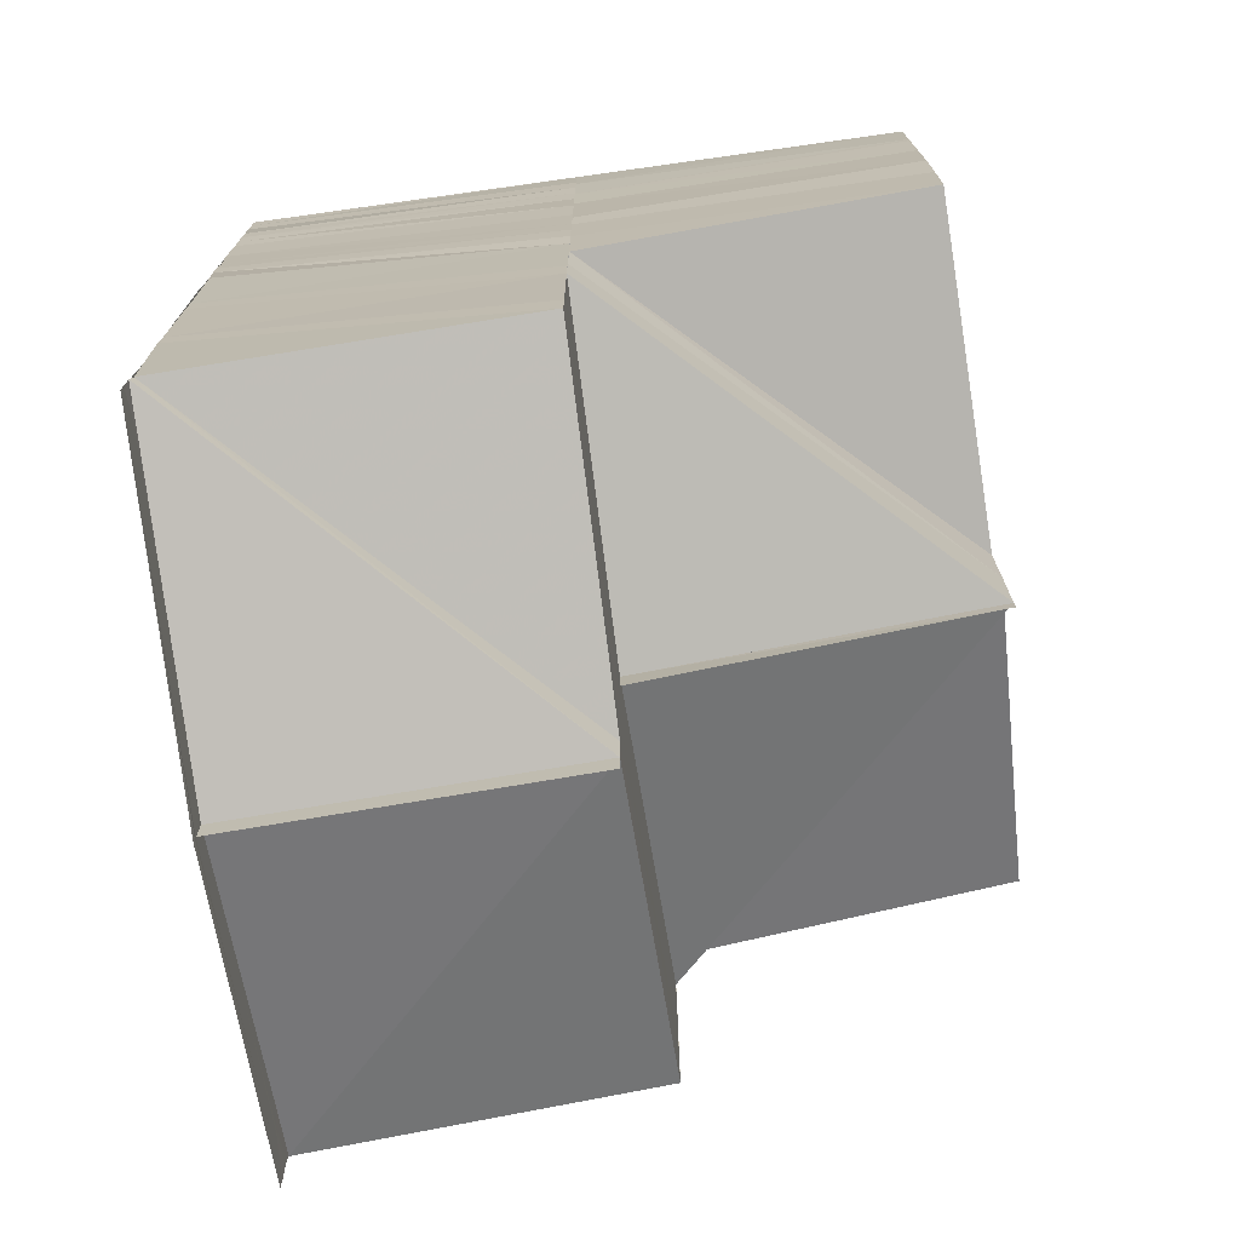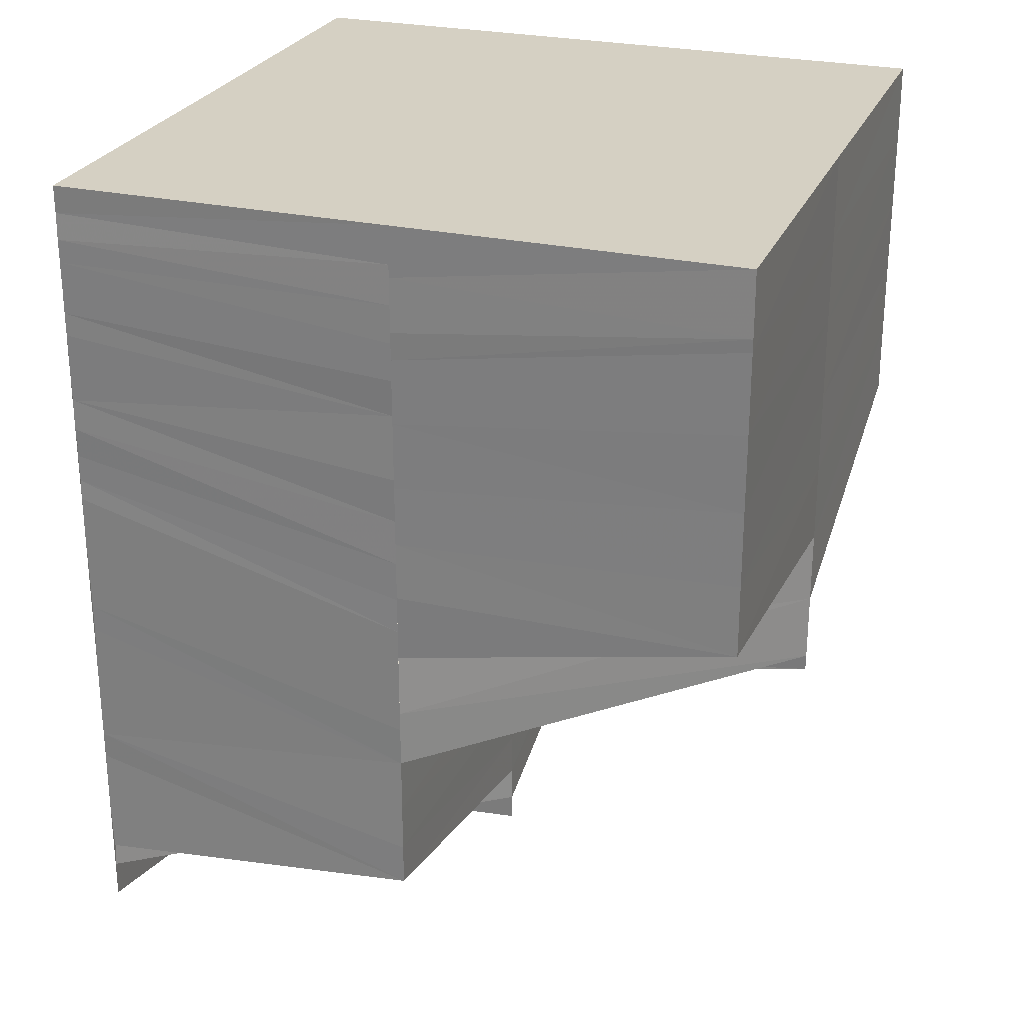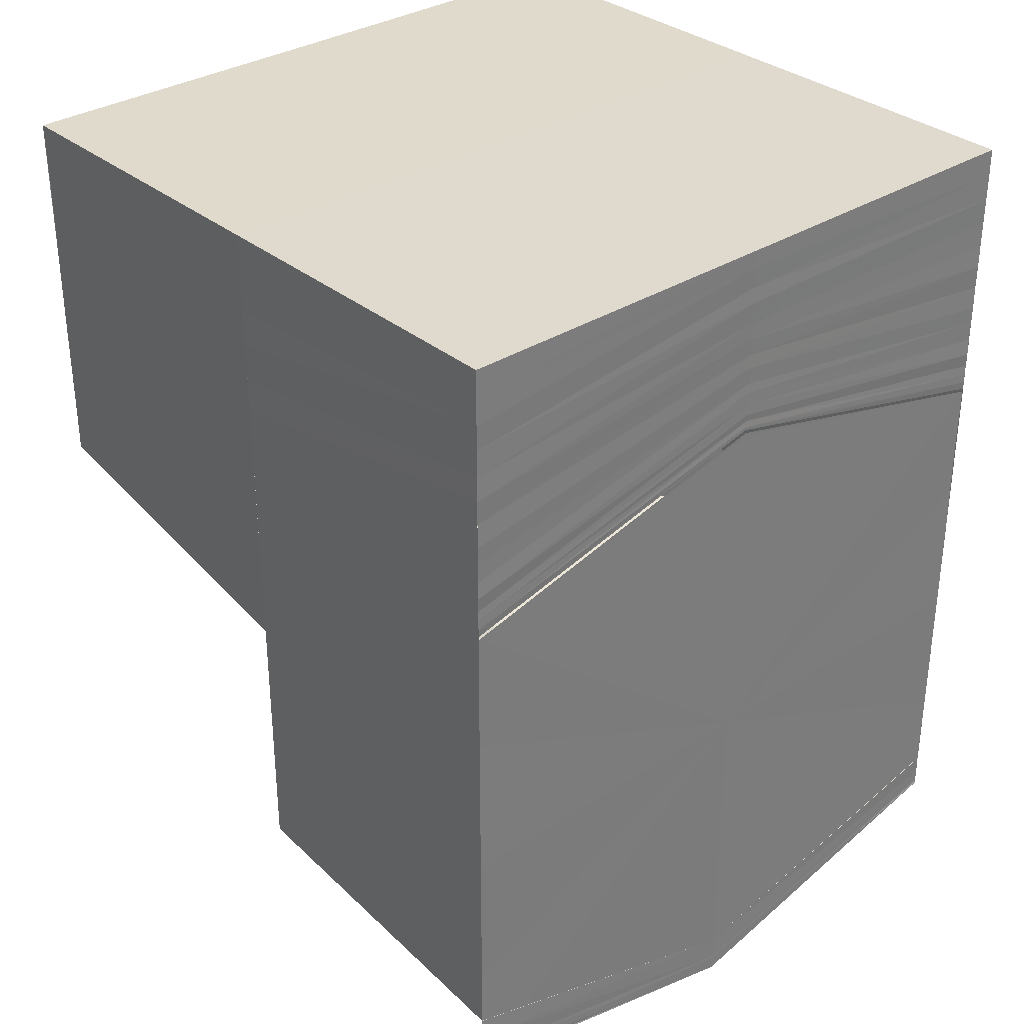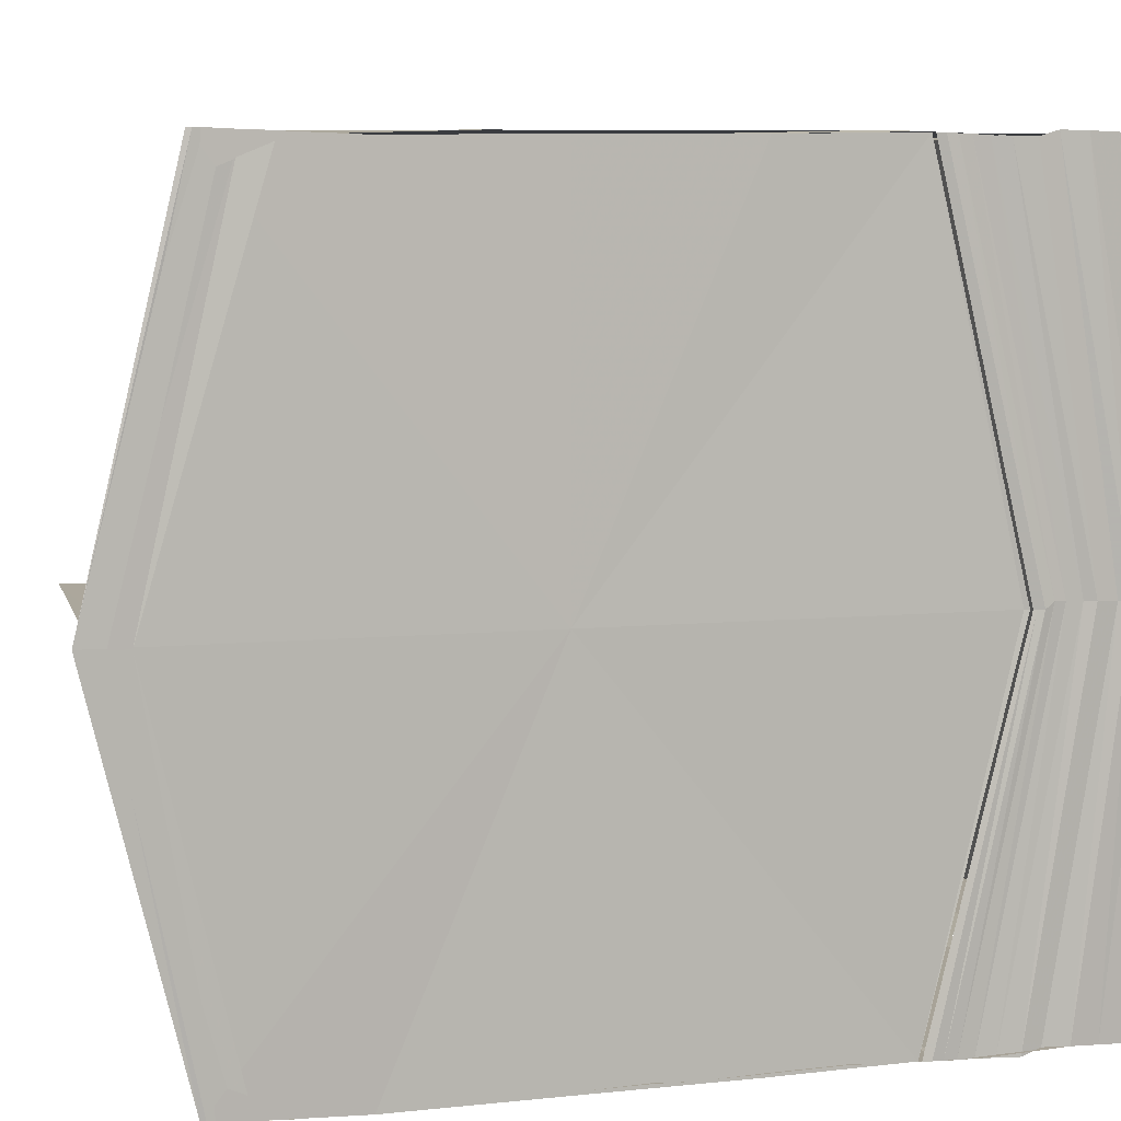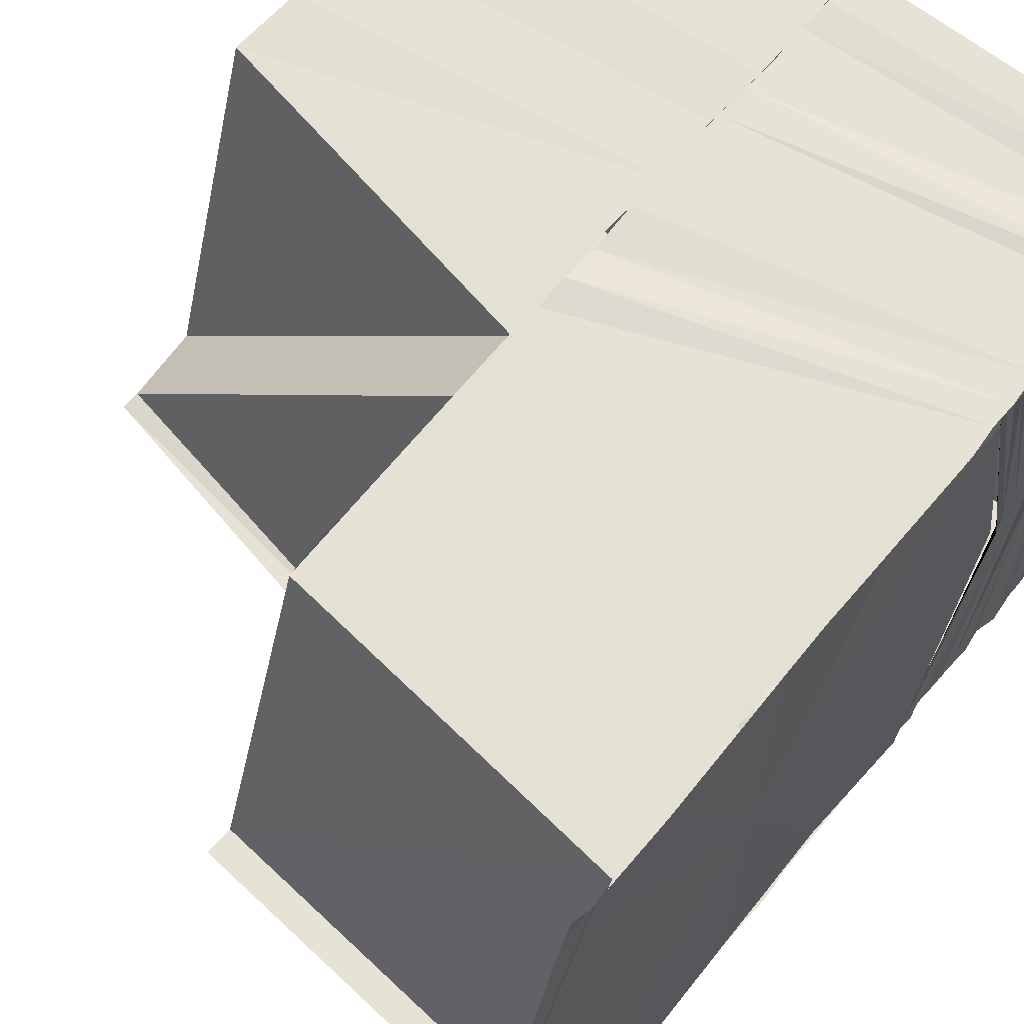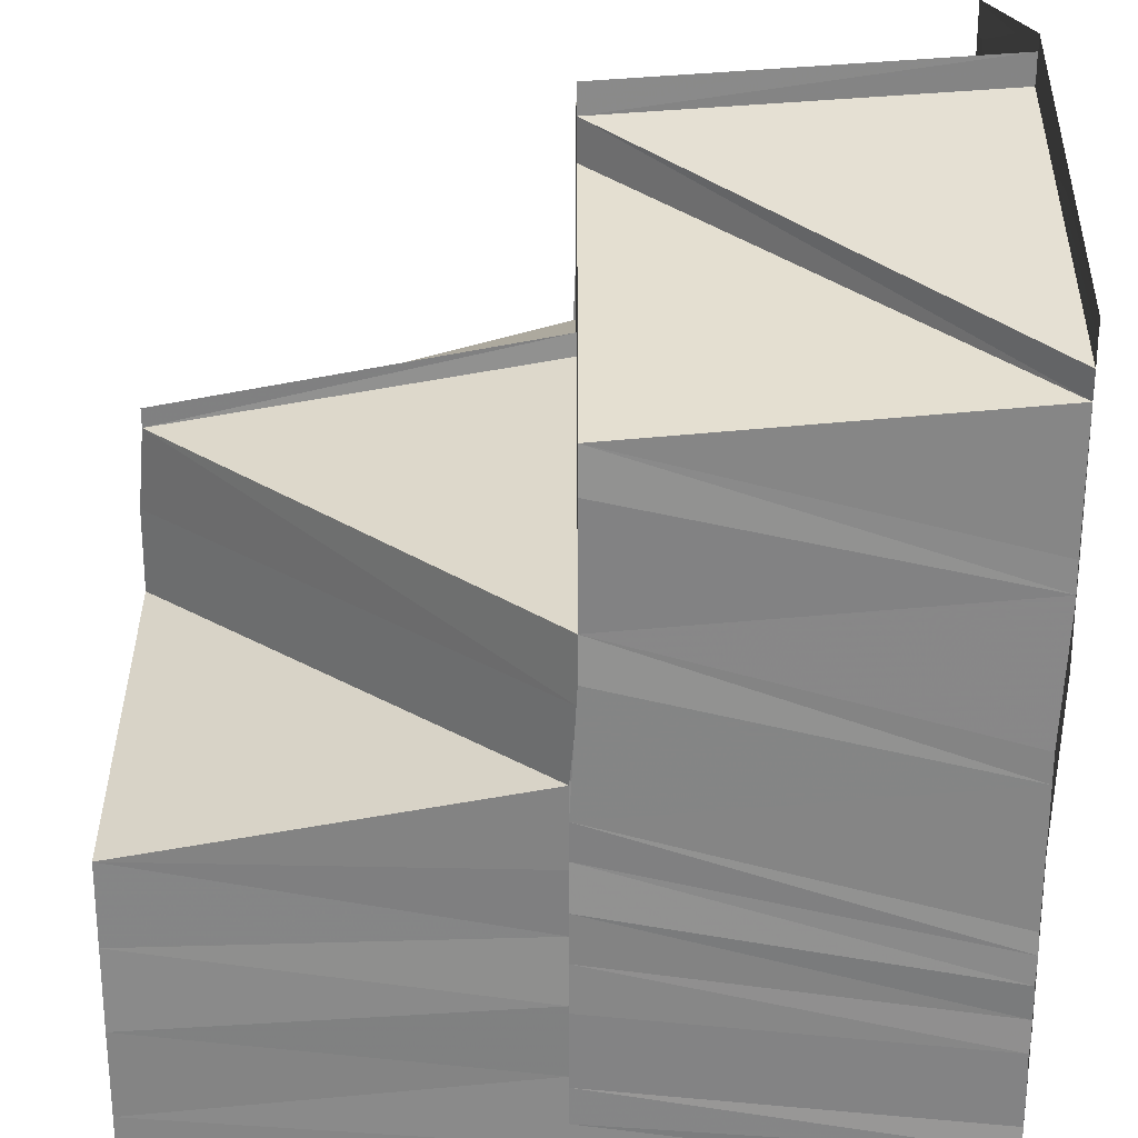
<metadata>
{"format":"obj","ext":"obj","renderer":"f3d","projection":"perspective","resolution":1024,"background":"white","views":[{"elev":-72.6,"azim":8.1,"up":"+Z"},{"elev":26.3,"azim":19.4,"up":"+Z"},{"elev":32.7,"azim":-131.5,"up":"+Z"},{"elev":7.3,"azim":-107.2,"up":"+Y"},{"elev":64.8,"azim":-140.6,"up":"+Y"},{"elev":-62.3,"azim":179.5,"up":"+Y"}]}
</metadata>
<code>
o 30415
v 2237 1883 16.96
v 2237 1883 16.96
v 2237 1883 16.96
v 2237 1883 16.96
v 2237 1883 16.96
v 2237 1883 16.96
v 2237 1883 16.96
v 2237 1883 16.96
v 2237 1883 16.96
v 2237 1883 16.96
v 2237 1883 16.96
v 2237 1883 16.96
v 2237 1883 16.96
v 2237 1883 16.96
v 2237 1883 16.96
v 2237 1883 16.96
v 2237 1883 16.96
v 2237 1883 16.96
v 2237 1883 16.96
v 2237 1883 16.96
v 2237 1883 16.96
v 2237 1883 16.96
v 2237 1883 16.96
v 2237 1883 16.96
v 2237 1883 16.96
v 2237 1883 16.96
v 2237 1883 16.95
v 2237 1883 16.95
v 2237 1883 16.96
v 2237 1883 16.95
v 2237 1883 16.95
v 2237 1883 16.95
v 2237 1883 16.96
v 2237 1883 16.96
v 2237 1883 16.96
v 2237 1883 16.96
v 2237 1883 16.96
v 2237 1883 16.96
v 2237 1883 16.96
v 2237 1883 16.96
v 2237 1883 16.96
v 2237 1883 16.96
v 2237 1883 16.96
v 2237 1883 16.96
v 2237 1883 16.96
v 2237 1883 16.96
v 2237 1883 16.96
v 2237 1883 16.96
v 2237 1883 16.96
v 2237 1883 16.95
v 2237 1883 16.96
v 2237 1883 16.95
v 2237 1883 16.96
v 2237 1883 16.95
v 2237 1883 16.95
v 2237 1883 16.95
v 2237 1883 16.95
v 2237 1883 16.95
v 2237 1883 16.95
v 2237 1883 16.95
v 2237 1883 16.94
v 2237 1883 16.94
v 2237 1883 16.94
v 2237 1883 16.95
v 2237 1883 16.94
v 2237 1883 16.94
v 2237 1883 16.94
v 2237 1883 16.94
v 2237 1883 16.94
v 2237 1883 16.94
v 2237 1883 16.94
v 2237 1883 16.95
v 2237 1883 16.95
v 2237 1883 16.95
v 2237 1883 16.95
v 2237 1883 16.95
v 2237 1883 16.95
v 2237 1883 16.95
v 2237 1883 16.95
v 2237 1883 16.95
v 2237 1883 16.95
v 2237 1883 16.95
v 2237 1883 16.95
v 2237 1883 16.95
v 2237 1883 16.95
v 2237 1883 16.95
v 2237 1883 16.95
v 2237 1883 16.96
v 2237 1883 16.95
v 2237 1883 16.95
v 2237 1883 16.95
v 2237 1883 16.95
v 2237 1883 16.95
v 2237 1883 16.95
v 2237 1883 16.95
v 2237 1883 16.96
v 2237 1883 16.95
v 2237 1883 16.96
v 2237 1883 16.96
v 2237 1883 16.96
v 2237 1883 16.96
v 2237 1883 16.96
v 2237 1883 16.96
v 2237 1883 16.96
v 2237 1883 16.96
v 2237 1883 16.96
v 2237 1883 16.96
v 2237 1883 16.96
v 2237 1883 16.96
v 2237 1883 16.96
v 2237 1883 16.96
v 2237 1883 16.96
v 2237 1883 16.96
v 2237 1883 16.96
v 2237 1883 16.96
v 2237 1883 16.96
v 2237 1883 16.96
v 2237 1883 16.96
v 2237 1883 16.96
v 2237 1883 16.96
v 2237 1883 16.96
v 2237 1883 16.96
v 2237 1883 16.96
v 2237 1883 16.96
v 2237 1883 16.96
v 2237 1883 16.96
v 2237 1883 16.96
v 2237 1883 16.95
v 2237 1883 16.96
v 2237 1883 16.95
v 2237 1883 16.96
v 2237 1883 16.95
v 2237 1883 16.96
v 2237 1883 16.95
v 2237 1883 16.95
v 2237 1883 16.95
v 2237 1883 16.94
v 2237 1883 16.94
v 2237 1883 16.94
v 2237 1883 16.94
v 2237 1883 16.94
v 2237 1883 16.94
v 2237 1883 16.95
v 2237 1883 16.94
v 2237 1883 16.94
v 2237 1883 16.94
v 2237 1883 16.94
v 2237 1883 16.94
v 2237 1883 16.94
v 2237 1883 16.94
v 2237 1883 16.94
v 2237 1883 16.95
v 2237 1883 16.94
v 2237 1883 16.94
v 2237 1883 16.94
v 2237 1883 16.94
v 2237 1883 16.95
v 2237 1883 16.96
v 2237 1883 16.96
v 2237 1883 16.96
v 2237 1883 16.96
v 2237 1883 16.96
v 2237 1883 16.96
v 2237 1883 16.96
v 2237 1883 16.96
v 2237 1883 16.96
v 2237 1883 16.96
v 2237 1883 16.95
v 2237 1883 16.95
v 2237 1883 16.96
v 2237 1883 16.95
v 2237 1883 16.95
v 2237 1883 16.96
v 2237 1883 16.96
v 2237 1883 16.96
v 2237 1883 16.96
v 2237 1883 16.96
v 2237 1883 16.96
v 2237 1883 16.96
v 2237 1883 16.96
v 2237 1883 16.96
v 2237 1883 16.96
v 2237 1883 16.96
v 2237 1883 16.96
v 2237 1883 16.96
v 2237 1883 16.96
v 2237 1883 16.96
v 2237 1883 16.96
v 2237 1883 16.96
v 2237 1883 16.96
v 2237 1883 16.96
v 2237 1883 16.96
v 2237 1883 16.96
v 2237 1883 16.96
v 2237 1883 16.96
v 2237 1883 16.96
v 2237 1883 16.96
v 2237 1883 16.96
v 2237 1883 16.96
v 2237 1883 16.96
v 2237 1883 16.96
v 2237 1883 16.96
v 2237 1883 16.96
v 2237 1883 16.96
v 2237 1883 16.96
v 2237 1883 16.96
v 2237 1883 16.96
v 2237 1883 16.96
v 2237 1883 16.96
v 2237 1883 16.96
v 2237 1883 16.96
v 2237 1883 16.96
v 2237 1883 16.96
v 2237 1883 16.96
v 2237 1883 16.96
v 2237 1883 16.96
v 2237 1883 16.96
v 2237 1883 16.96
v 2237 1883 16.96
v 2237 1883 16.94
v 2237 1883 16.94
v 2237 1883 16.94
v 2237 1883 16.94
v 2237 1883 16.94
v 2237 1883 16.94
v 2237 1883 16.94
v 2237 1883 16.94
v 2237 1883 16.94
v 2237 1883 16.94
v 2237 1883 16.94
v 2237 1883 16.94
v 2237 1883 16.94
v 2237 1883 16.94
v 2237 1883 16.95
v 2237 1883 16.94
v 2237 1883 16.94
v 2237 1883 16.95
v 2237 1883 16.95
v 2237 1883 16.95
v 2237 1883 16.96
v 2237 1883 16.95
v 2237 1883 16.96
v 2237 1883 16.96
v 2237 1883 16.96
v 2237 1883 16.96
v 2237 1883 16.96
v 2237 1883 16.96
v 2237 1883 16.96
v 2237 1883 16.94
v 2237 1883 16.94
v 2237 1883 16.94
v 2237 1883 16.94
v 2237 1883 16.94
v 2237 1883 16.96
v 2237 1883 16.96
v 2237 1883 16.96
v 2237 1883 16.96
v 2237 1883 16.96
v 2237 1883 16.96
v 2237 1883 16.96
v 2237 1883 16.96
v 2237 1883 16.96
f 1 2 3
f 4 5 1
f 5 2 6
f 7 8 4
f 9 10 7
f 8 11 12
f 8 13 11
f 11 14 5
f 13 14 11
f 14 15 16
f 10 17 18
f 19 18 20
f 21 22 15
f 14 21 23
f 24 25 22
f 21 24 26
f 27 28 25
f 24 27 29
f 30 31 28
f 27 30 32
f 33 34 18
f 17 35 34
f 35 36 37
f 38 37 34
f 36 39 40
f 41 40 37
f 39 42 43
f 44 43 40
f 43 45 46
f 45 47 46
f 48 45 43
f 45 49 47
f 49 50 47
f 49 51 50
f 51 52 50
f 51 53 52
f 53 54 52
f 53 55 54
f 55 56 54
f 54 56 57
f 56 58 57
f 56 59 58
f 59 60 58
f 60 61 62
f 58 60 63
f 60 64 65
f 64 66 65
f 67 66 68
f 66 69 70
f 66 70 71
f 58 72 73
f 74 75 73
f 76 74 77
f 78 73 79
f 78 58 80
f 81 78 82
f 81 82 83
f 83 82 84
f 82 85 84
f 80 86 85
f 84 85 87
f 84 87 88
f 89 90 85
f 90 91 86
f 91 92 93
f 94 91 95
f 96 97 88
f 98 88 99
f 100 96 99
f 101 100 102
f 103 99 102
f 104 102 105
f 104 105 106
f 107 102 104
f 3 104 108
f 108 109 110
f 109 111 112
f 113 114 111
f 109 113 115
f 116 117 114
f 113 116 118
f 119 120 117
f 116 119 121
f 122 123 120
f 119 122 124
f 125 126 122
f 122 126 127
f 125 128 126
f 128 129 126
f 128 130 129
f 130 131 129
f 130 132 131
f 132 133 131
f 132 134 133
f 135 134 132
f 135 136 134
f 137 136 135
f 137 138 136
f 139 138 140
f 141 142 139
f 143 135 86
f 71 137 144
f 145 71 144
f 71 146 147
f 142 148 146
f 149 148 146
f 150 148 151
f 145 144 152
f 153 154 145
f 154 155 145
f 156 145 152
f 63 145 156
f 156 152 135
f 157 63 156
f 143 156 135
f 157 156 143
f 58 157 143
f 2 158 159
f 160 161 2
f 2 162 158
f 23 162 2
f 162 107 158
f 161 163 162
f 162 164 107
f 26 164 162
f 163 165 164
f 164 166 167
f 165 168 169
f 29 169 164
f 164 169 103
f 169 170 166
f 168 171 83
f 83 172 170
f 32 83 169
f 169 83 98
f 173 174 175
f 175 176 177
f 174 178 176
f 115 176 179
f 176 180 181
f 178 182 183
f 118 183 176
f 176 183 19
f 183 184 180
f 182 185 186
f 121 186 183
f 183 186 33
f 186 187 184
f 185 188 189
f 124 189 186
f 186 189 38
f 189 190 187
f 191 192 190
f 189 191 41
f 127 191 189
f 127 193 191
f 193 194 191
f 194 195 192
f 191 194 44
f 193 196 194
f 196 197 194
f 194 197 48
f 196 198 197
f 197 199 48
f 198 200 197
f 197 200 199
f 198 201 200
f 200 202 199
f 201 203 200
f 200 203 202
f 201 204 203
f 203 205 202
f 204 206 203
f 203 206 205
f 204 207 206
f 206 208 205
f 207 209 206
f 206 209 208
f 207 210 209
f 209 211 208
f 210 212 209
f 209 212 211
f 210 213 212
f 212 214 211
f 213 215 212
f 212 215 214
f 213 216 215
f 215 217 214
f 216 218 215
f 215 218 217
f 218 219 217
f 220 221 222
f 223 224 220
f 225 226 221
f 224 226 225
f 226 227 221
f 224 228 226
f 226 229 227
f 228 229 226
f 229 230 227
f 228 231 229
f 229 232 230
f 231 232 229
f 232 233 230
f 231 232 234
f 232 233 234
f 235 231 234
f 233 236 234
f 237 235 234
f 236 238 234
f 239 237 234
f 240 239 234
f 238 241 234
f 241 242 234
f 243 244 234
f 245 243 234
f 245 243 246
f 246 247 248
f 249 250 251
f 250 252 253
f 254 255 256
f 255 257 256
f 258 254 256
f 257 259 256
f 260 258 256
f 259 261 256
f 262 260 256
f 261 262 256

</code>
